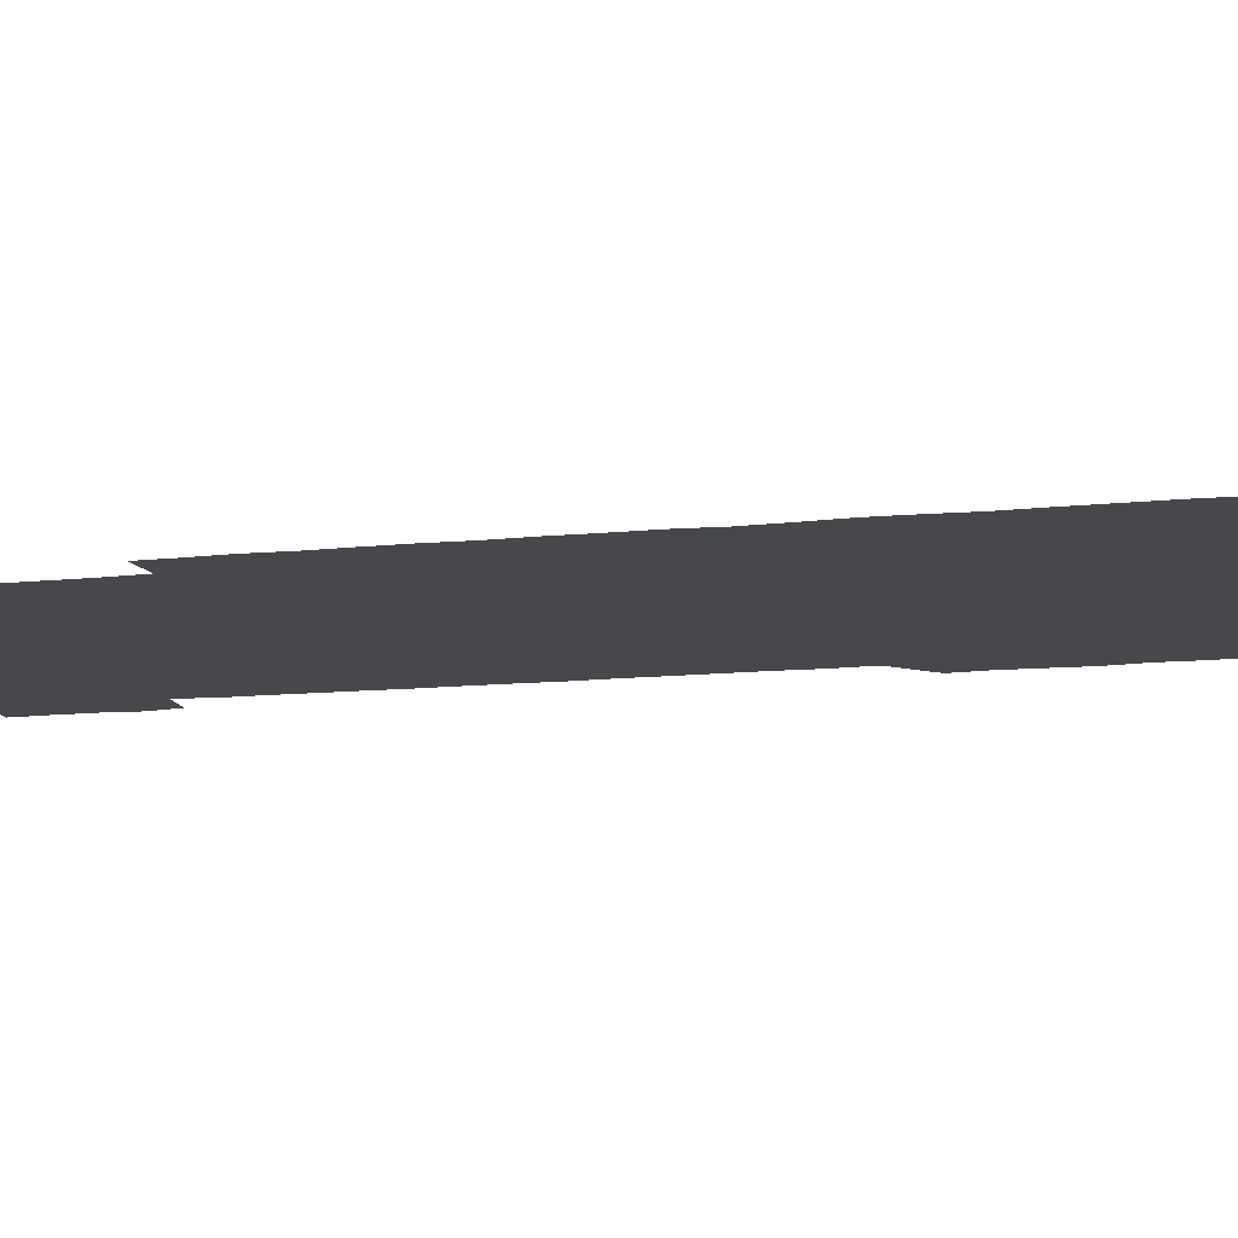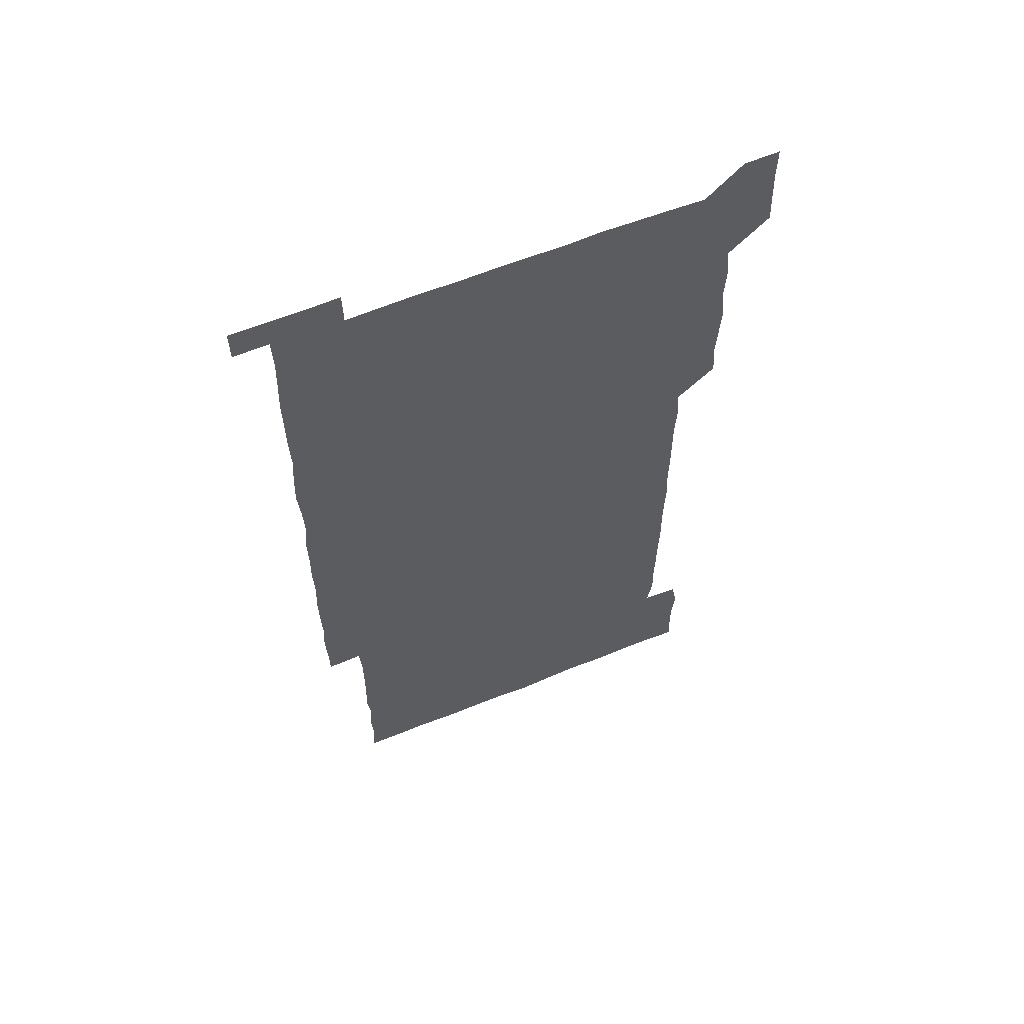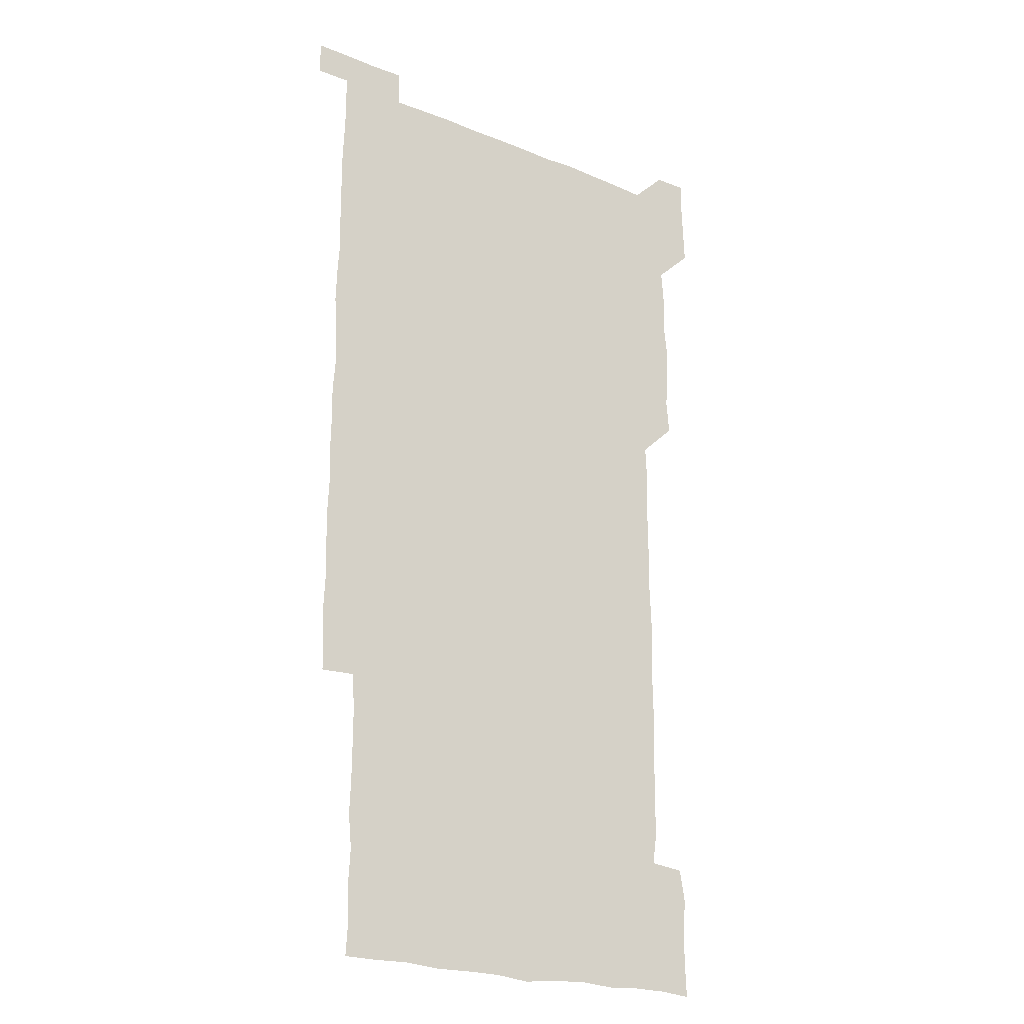
<metadata>
{"format":"obj","ext":"obj","renderer":"f3d","projection":"perspective","resolution":1024,"background":"white","views":[{"elev":-11.4,"azim":104.9,"up":"+Z"},{"elev":62.0,"azim":157.8,"up":"+Y"},{"elev":-22.6,"azim":145.0,"up":"+Y"}]}
</metadata>
<code>
v 449.5 557.3 0
v 450.1 571.1 0
v 450.7 585.9 0
v 450.6 600.7 0
v 465 165.3 0
v 465.6 179.6 0
v 465.7 195.3 0
v 464.4 209.1 0
v 466.8 223.4 0
v 464.4 451.2 0
v 465.7 465.8 0
v 464.9 480.8 0
v 464.1 495.3 0
v 465.8 510.4 0
v 465.1 525.7 0
v 466.4 541.4 0
v 466.1 556.4 0
v 466.5 570.9 0
v 466.3 585.6 0
v 465.6 600.4 0
v 479.4 166.4 0
v 481.5 181.5 0
v 483.1 196.6 0
v 480.5 210.2 0
v 482.6 225 0
v 480.4 239.1 0
v 480.7 254.5 0
v 480.4 269.6 0
v 480.3 284.9 0
v 479.9 299.9 0
v 480.2 315 0
v 480.1 330.2 0
v 479.6 344.9 0
v 480.4 359.8 0
v 480.2 374.9 0
v 480.3 390.2 0
v 480.5 405.5 0
v 479.8 420.7 0
v 480.6 436.2 0
v 480.3 451.1 0
v 481.4 466 0
v 480 481 0
v 481.4 496.1 0
v 481.4 511 0
v 480.3 525.9 0
v 481.9 540.8 0
v 481.2 556.1 0
v 481 570.9 0
v 481.2 585.3 0
v 494.6 166.4 0
v 496.3 181.7 0
v 495.8 195.8 0
v 495.9 210.4 0
v 497.1 226.1 0
v 495.2 240.2 0
v 496.9 256.2 0
v 496.3 271 0
v 496.7 286.2 0
v 496.9 301.2 0
v 496.4 316 0
v 496.3 331 0
v 496.5 346.1 0
v 496.1 360.9 0
v 496.5 376.1 0
v 496.6 391.1 0
v 496.2 406 0
v 496.4 421.1 0
v 496.3 436.1 0
v 495.8 451.1 0
v 496.4 466 0
v 496.6 481.2 0
v 496.1 496 0
v 496.7 511 0
v 496.3 526 0
v 496.4 540.9 0
v 497.1 555.4 0
v 496.2 570.8 0
v 495.7 586 0
v 509.2 165.5 0
v 510.8 181.1 0
v 510 195.2 0
v 512.7 212.7 0
v 512.2 226.8 0
v 511.5 241.4 0
v 511.3 256.1 0
v 511.3 271.2 0
v 512.1 286.7 0
v 511.1 301.1 0
v 511.2 316.1 0
v 511.5 331.3 0
v 510.6 345.9 0
v 511.1 361 0
v 512.1 376.6 0
v 511.6 391.2 0
v 511.4 406.1 0
v 511 421 0
v 511.6 436.1 0
v 511.6 451.2 0
v 511.4 466.1 0
v 511.6 481.1 0
v 511.3 496.1 0
v 511.1 511 0
v 511.3 526 0
v 511.2 540.9 0
v 511.5 555.6 0
v 511.4 570.3 0
v 510.6 586.4 0
v 525.4 166.5 0
v 525.9 181 0
v 526.6 197.2 0
v 526.9 212.5 0
v 526.1 226 0
v 527.3 242.2 0
v 526.1 256.1 0
v 526.4 271.4 0
v 526.4 286.3 0
v 526.3 301.2 0
v 525.7 315.8 0
v 526.7 331.7 0
v 526.7 346.5 0
v 526 361.1 0
v 526.1 376.1 0
v 526.5 391.3 0
v 526.4 406.1 0
v 526.5 421 0
v 525.6 435.9 0
v 526.3 451.2 0
v 526.4 466.1 0
v 526.3 481 0
v 526.4 496 0
v 526.2 511 0
v 526 525.9 0
v 526.7 540.5 0
v 526.3 555.6 0
v 526.1 570.7 0
v 525.2 586.9 0
v 540.3 165.2 0
v 541.6 182.4 0
v 541.3 196.8 0
v 541.1 211.2 0
v 541.5 227 0
v 541.4 241.6 0
v 541 255.9 0
v 541.3 271.1 0
v 541.5 286.3 0
v 541.2 301.3 0
v 541.1 316.2 0
v 541.2 331.2 0
v 541.3 346.4 0
v 541.2 361.2 0
v 541.2 376.2 0
v 541.1 391 0
v 540.5 405.5 0
v 541.7 421.4 0
v 541 436.1 0
v 541.3 451.2 0
v 541.2 466 0
v 540.5 481 0
v 541.3 496.1 0
v 541 511 0
v 541.6 525.8 0
v 541.1 541.2 0
v 541.2 555.8 0
v 541.1 570.7 0
v 540.6 586.1 0
v 555.2 163.7 0
v 555.8 181.3 0
v 555.8 195.8 0
v 556 211.3 0
v 556.2 226.7 0
v 556 241.2 0
v 556.4 256.6 0
v 556 270.5 0
v 556.4 287.1 0
v 556 301.2 0
v 556 316.1 0
v 556 331.1 0
v 556 346.1 0
v 556 361.1 0
v 556 376.2 0
v 556.1 390.9 0
v 556.2 406.2 0
v 556.2 421.1 0
v 556.1 436.1 0
v 556.2 451.2 0
v 556.3 466.1 0
v 556 481.1 0
v 556.3 496 0
v 556 511 0
v 556.1 525.8 0
v 556.1 540.8 0
v 556.1 555.8 0
v 556.2 570.5 0
v 555.6 586.4 0
v 570.3 165.1 0
v 571 182 0
v 571 197 0
v 571.1 212.4 0
v 571 226.3 0
v 571 242.1 0
v 571 256.3 0
v 570.8 270.5 0
v 570.8 287.1 0
v 571.2 301.4 0
v 571 316.1 0
v 571.1 331.4 0
v 571 346.2 0
v 571 361.2 0
v 570.7 375.5 0
v 571.3 391.5 0
v 571.1 406.2 0
v 571.1 421 0
v 571 436 0
v 571 450.9 0
v 571.1 466.2 0
v 571.1 481.1 0
v 571.1 496 0
v 571 510.9 0
v 570.9 526.1 0
v 571.2 540.5 0
v 570.9 556.2 0
v 571.1 570.8 0
v 570.7 586.4 0
v 585.9 165.1 0
v 585.8 182 0
v 586.1 195.9 0
v 585.9 211.4 0
v 585.8 226.8 0
v 586 241.2 0
v 585.7 256.4 0
v 585.8 270.7 0
v 586.3 285.5 0
v 586 301.6 0
v 586 316.1 0
v 585.9 331.3 0
v 586 346.2 0
v 585.9 361.4 0
v 586.1 376.5 0
v 585.9 391.2 0
v 585.8 406.4 0
v 586.1 421 0
v 586 436.1 0
v 585.9 451 0
v 585.9 466.1 0
v 586 481 0
v 586 496 0
v 586 511 0
v 586 525.9 0
v 586 541 0
v 586.2 555.6 0
v 586.1 570.7 0
v 585.9 586.1 0
v 601.3 164.7 0
v 600.9 180.4 0
v 601 195.8 0
v 600.6 212.4 0
v 600.8 226.4 0
v 600.8 241.3 0
v 600.7 256.2 0
v 600.6 272 0
v 601.3 285.5 0
v 600.8 301.6 0
v 600.9 316.2 0
v 601 330.7 0
v 600.8 346.7 0
v 600.7 361.5 0
v 600.8 376.4 0
v 600.8 391.3 0
v 601 406.1 0
v 600.8 421.2 0
v 600.8 436.1 0
v 600.8 451 0
v 601 465.6 0
v 601 481 0
v 600.9 496 0
v 600.8 510.9 0
v 600.9 526 0
v 601 540.8 0
v 601.1 555.9 0
v 601.1 570.7 0
v 601 586.5 0
v 616.3 165.7 0
v 615.3 183.2 0
v 616.3 195.9 0
v 615.6 211.6 0
v 615.6 226.5 0
v 615.9 241.1 0
v 615.9 256 0
v 615.7 271.3 0
v 615.9 286 0
v 615.3 302 0
v 615.8 316.3 0
v 615.6 331.6 0
v 615.8 346.2 0
v 615.6 361.4 0
v 615.7 376.2 0
v 615.6 391.2 0
v 615.6 406.2 0
v 615.7 421.1 0
v 615.6 436.1 0
v 616 450.9 0
v 615.6 466.7 0
v 616.1 481.2 0
v 615.7 496 0
v 615.7 511 0
v 615.8 525.9 0
v 615.4 540.4 0
v 616.1 556.1 0
v 615.9 570.4 0
v 616.1 586.1 0
v 631.9 165.3 0
v 630.4 181.6 0
v 631.1 195.7 0
v 630.5 211.3 0
v 630.3 226.5 0
v 630.7 241 0
v 630.7 256.1 0
v 630.5 271.5 0
v 630.6 286.7 0
v 629.7 302 0
v 630.6 316.3 0
v 630.5 331.2 0
v 630.3 346.4 0
v 630.5 361.2 0
v 630.1 376.4 0
v 630.3 391.2 0
v 630.6 406.1 0
v 630.9 421 0
v 630.6 436.1 0
v 630.6 451.2 0
v 629.8 466.3 0
v 631.1 481 0
v 630.7 495.9 0
v 631.4 511.1 0
v 630.9 526 0
v 630.6 541 0
v 630.9 555.9 0
v 630.8 570.6 0
v 631.2 585.6 0
v 631.5 601.4 0
v 646.3 165.3 0
v 645.4 180.3 0
v 646.1 194.6 0
v 645.3 210.3 0
v 646.7 224.8 0
v 646.1 239.8 0
v 646 255 0
v 646 270.5 0
v 646.9 286.4 0
v 645.3 301.6 0
v 645.3 316.5 0
v 644.5 331.5 0
v 645.4 346.1 0
v 644.8 361.3 0
v 645.5 375.9 0
v 645.5 391 0
v 646 405.9 0
v 645.4 421.1 0
v 645.9 435.8 0
v 645.6 451.2 0
v 645.6 466.4 0
v 644.8 481.1 0
v 645.4 495.6 0
v 646.4 511.1 0
v 645.7 526.1 0
v 645 540.8 0
v 646.4 555.9 0
v 645.4 570.7 0
v 645.7 585.4 0
v 646.2 600.9 0
v 662.1 285.7 0
v 662.2 299.9 0
v 662.9 314.6 0
v 662.1 329.8 0
v 662.6 344.8 0
v 662.7 359.9 0
v 662 375.1 0
v 662.5 390.3 0
v 662.2 405.1 0
v 662.4 419.9 0
v 661 435.6 0
v 661.6 450.8 0
v 662.7 465.7 0
v 662.2 480.6 0
v 661.2 495.9 0
v 661.7 511.1 0
v 661.7 526 0
v 661.8 541.1 0
v 661.2 556.1 0
v 660.7 571.2 0
v 661.1 586.6 0
v 661.3 601 0
v 676 586.3 0
v 676.1 601 0
f 16 17 1
f 1 17 2
f 17 18 2
f 2 18 3
f 18 19 3
f 3 19 4
f 19 20 4
f 5 21 6
f 21 22 6
f 6 22 7
f 22 23 7
f 7 23 8
f 23 24 8
f 8 24 9
f 24 25 9
f 39 40 10
f 10 40 11
f 40 41 11
f 11 41 12
f 41 42 12
f 12 42 13
f 42 43 13
f 13 43 14
f 43 44 14
f 14 44 15
f 44 45 15
f 15 45 16
f 45 46 16
f 16 46 17
f 46 47 17
f 17 47 18
f 47 48 18
f 18 48 19
f 48 49 19
f 19 49 20
f 21 50 22
f 50 51 22
f 22 51 23
f 51 52 23
f 23 52 24
f 52 53 24
f 24 53 25
f 53 54 25
f 25 54 26
f 54 55 26
f 26 55 27
f 55 56 27
f 27 56 28
f 56 57 28
f 28 57 29
f 57 58 29
f 29 58 30
f 58 59 30
f 30 59 31
f 59 60 31
f 31 60 32
f 60 61 32
f 32 61 33
f 61 62 33
f 33 62 34
f 62 63 34
f 34 63 35
f 63 64 35
f 35 64 36
f 64 65 36
f 36 65 37
f 65 66 37
f 37 66 38
f 66 67 38
f 38 67 39
f 67 68 39
f 39 68 40
f 68 69 40
f 40 69 41
f 69 70 41
f 41 70 42
f 70 71 42
f 42 71 43
f 71 72 43
f 43 72 44
f 72 73 44
f 44 73 45
f 73 74 45
f 45 74 46
f 74 75 46
f 46 75 47
f 75 76 47
f 47 76 48
f 76 77 48
f 48 77 49
f 77 78 49
f 50 79 51
f 79 80 51
f 51 80 52
f 80 81 52
f 52 81 53
f 81 82 53
f 53 82 54
f 82 83 54
f 54 83 55
f 83 84 55
f 55 84 56
f 84 85 56
f 56 85 57
f 85 86 57
f 57 86 58
f 86 87 58
f 58 87 59
f 87 88 59
f 59 88 60
f 88 89 60
f 60 89 61
f 89 90 61
f 61 90 62
f 90 91 62
f 62 91 63
f 91 92 63
f 63 92 64
f 92 93 64
f 64 93 65
f 93 94 65
f 65 94 66
f 94 95 66
f 66 95 67
f 95 96 67
f 67 96 68
f 96 97 68
f 68 97 69
f 97 98 69
f 69 98 70
f 98 99 70
f 70 99 71
f 99 100 71
f 71 100 72
f 100 101 72
f 72 101 73
f 101 102 73
f 73 102 74
f 102 103 74
f 74 103 75
f 103 104 75
f 75 104 76
f 104 105 76
f 76 105 77
f 105 106 77
f 77 106 78
f 106 107 78
f 79 108 80
f 108 109 80
f 80 109 81
f 109 110 81
f 81 110 82
f 110 111 82
f 82 111 83
f 111 112 83
f 83 112 84
f 112 113 84
f 84 113 85
f 113 114 85
f 85 114 86
f 114 115 86
f 86 115 87
f 115 116 87
f 87 116 88
f 116 117 88
f 88 117 89
f 117 118 89
f 89 118 90
f 118 119 90
f 90 119 91
f 119 120 91
f 91 120 92
f 120 121 92
f 92 121 93
f 121 122 93
f 93 122 94
f 122 123 94
f 94 123 95
f 123 124 95
f 95 124 96
f 124 125 96
f 96 125 97
f 125 126 97
f 97 126 98
f 126 127 98
f 98 127 99
f 127 128 99
f 99 128 100
f 128 129 100
f 100 129 101
f 129 130 101
f 101 130 102
f 130 131 102
f 102 131 103
f 131 132 103
f 103 132 104
f 132 133 104
f 104 133 105
f 133 134 105
f 105 134 106
f 134 135 106
f 106 135 107
f 135 136 107
f 108 137 109
f 137 138 109
f 109 138 110
f 138 139 110
f 110 139 111
f 139 140 111
f 111 140 112
f 140 141 112
f 112 141 113
f 141 142 113
f 113 142 114
f 142 143 114
f 114 143 115
f 143 144 115
f 115 144 116
f 144 145 116
f 116 145 117
f 145 146 117
f 117 146 118
f 146 147 118
f 118 147 119
f 147 148 119
f 119 148 120
f 148 149 120
f 120 149 121
f 149 150 121
f 121 150 122
f 150 151 122
f 122 151 123
f 151 152 123
f 123 152 124
f 152 153 124
f 124 153 125
f 153 154 125
f 125 154 126
f 154 155 126
f 126 155 127
f 155 156 127
f 127 156 128
f 156 157 128
f 128 157 129
f 157 158 129
f 129 158 130
f 158 159 130
f 130 159 131
f 159 160 131
f 131 160 132
f 160 161 132
f 132 161 133
f 161 162 133
f 133 162 134
f 162 163 134
f 134 163 135
f 163 164 135
f 135 164 136
f 164 165 136
f 137 166 138
f 166 167 138
f 138 167 139
f 167 168 139
f 139 168 140
f 168 169 140
f 140 169 141
f 169 170 141
f 141 170 142
f 170 171 142
f 142 171 143
f 171 172 143
f 143 172 144
f 172 173 144
f 144 173 145
f 173 174 145
f 145 174 146
f 174 175 146
f 146 175 147
f 175 176 147
f 147 176 148
f 176 177 148
f 148 177 149
f 177 178 149
f 149 178 150
f 178 179 150
f 150 179 151
f 179 180 151
f 151 180 152
f 180 181 152
f 152 181 153
f 181 182 153
f 153 182 154
f 182 183 154
f 154 183 155
f 183 184 155
f 155 184 156
f 184 185 156
f 156 185 157
f 185 186 157
f 157 186 158
f 186 187 158
f 158 187 159
f 187 188 159
f 159 188 160
f 188 189 160
f 160 189 161
f 189 190 161
f 161 190 162
f 190 191 162
f 162 191 163
f 191 192 163
f 163 192 164
f 192 193 164
f 164 193 165
f 193 194 165
f 166 195 167
f 195 196 167
f 167 196 168
f 196 197 168
f 168 197 169
f 197 198 169
f 169 198 170
f 198 199 170
f 170 199 171
f 199 200 171
f 171 200 172
f 200 201 172
f 172 201 173
f 201 202 173
f 173 202 174
f 202 203 174
f 174 203 175
f 203 204 175
f 175 204 176
f 204 205 176
f 176 205 177
f 205 206 177
f 177 206 178
f 206 207 178
f 178 207 179
f 207 208 179
f 179 208 180
f 208 209 180
f 180 209 181
f 209 210 181
f 181 210 182
f 210 211 182
f 182 211 183
f 211 212 183
f 183 212 184
f 212 213 184
f 184 213 185
f 213 214 185
f 185 214 186
f 214 215 186
f 186 215 187
f 215 216 187
f 187 216 188
f 216 217 188
f 188 217 189
f 217 218 189
f 189 218 190
f 218 219 190
f 190 219 191
f 219 220 191
f 191 220 192
f 220 221 192
f 192 221 193
f 221 222 193
f 193 222 194
f 222 223 194
f 195 224 196
f 224 225 196
f 196 225 197
f 225 226 197
f 197 226 198
f 226 227 198
f 198 227 199
f 227 228 199
f 199 228 200
f 228 229 200
f 200 229 201
f 229 230 201
f 201 230 202
f 230 231 202
f 202 231 203
f 231 232 203
f 203 232 204
f 232 233 204
f 204 233 205
f 233 234 205
f 205 234 206
f 234 235 206
f 206 235 207
f 235 236 207
f 207 236 208
f 236 237 208
f 208 237 209
f 237 238 209
f 209 238 210
f 238 239 210
f 210 239 211
f 239 240 211
f 211 240 212
f 240 241 212
f 212 241 213
f 241 242 213
f 213 242 214
f 242 243 214
f 214 243 215
f 243 244 215
f 215 244 216
f 244 245 216
f 216 245 217
f 245 246 217
f 217 246 218
f 246 247 218
f 218 247 219
f 247 248 219
f 219 248 220
f 248 249 220
f 220 249 221
f 249 250 221
f 221 250 222
f 250 251 222
f 222 251 223
f 251 252 223
f 224 253 225
f 253 254 225
f 225 254 226
f 254 255 226
f 226 255 227
f 255 256 227
f 227 256 228
f 256 257 228
f 228 257 229
f 257 258 229
f 229 258 230
f 258 259 230
f 230 259 231
f 259 260 231
f 231 260 232
f 260 261 232
f 232 261 233
f 261 262 233
f 233 262 234
f 262 263 234
f 234 263 235
f 263 264 235
f 235 264 236
f 264 265 236
f 236 265 237
f 265 266 237
f 237 266 238
f 266 267 238
f 238 267 239
f 267 268 239
f 239 268 240
f 268 269 240
f 240 269 241
f 269 270 241
f 241 270 242
f 270 271 242
f 242 271 243
f 271 272 243
f 243 272 244
f 272 273 244
f 244 273 245
f 273 274 245
f 245 274 246
f 274 275 246
f 246 275 247
f 275 276 247
f 247 276 248
f 276 277 248
f 248 277 249
f 277 278 249
f 249 278 250
f 278 279 250
f 250 279 251
f 279 280 251
f 251 280 252
f 280 281 252
f 253 282 254
f 282 283 254
f 254 283 255
f 283 284 255
f 255 284 256
f 284 285 256
f 256 285 257
f 285 286 257
f 257 286 258
f 286 287 258
f 258 287 259
f 287 288 259
f 259 288 260
f 288 289 260
f 260 289 261
f 289 290 261
f 261 290 262
f 290 291 262
f 262 291 263
f 291 292 263
f 263 292 264
f 292 293 264
f 264 293 265
f 293 294 265
f 265 294 266
f 294 295 266
f 266 295 267
f 295 296 267
f 267 296 268
f 296 297 268
f 268 297 269
f 297 298 269
f 269 298 270
f 298 299 270
f 270 299 271
f 299 300 271
f 271 300 272
f 300 301 272
f 272 301 273
f 301 302 273
f 273 302 274
f 302 303 274
f 274 303 275
f 303 304 275
f 275 304 276
f 304 305 276
f 276 305 277
f 305 306 277
f 277 306 278
f 306 307 278
f 278 307 279
f 307 308 279
f 279 308 280
f 308 309 280
f 280 309 281
f 309 310 281
f 282 311 283
f 311 312 283
f 283 312 284
f 312 313 284
f 284 313 285
f 313 314 285
f 285 314 286
f 314 315 286
f 286 315 287
f 315 316 287
f 287 316 288
f 316 317 288
f 288 317 289
f 317 318 289
f 289 318 290
f 318 319 290
f 290 319 291
f 319 320 291
f 291 320 292
f 320 321 292
f 292 321 293
f 321 322 293
f 293 322 294
f 322 323 294
f 294 323 295
f 323 324 295
f 295 324 296
f 324 325 296
f 296 325 297
f 325 326 297
f 297 326 298
f 326 327 298
f 298 327 299
f 327 328 299
f 299 328 300
f 328 329 300
f 300 329 301
f 329 330 301
f 301 330 302
f 330 331 302
f 302 331 303
f 331 332 303
f 303 332 304
f 332 333 304
f 304 333 305
f 333 334 305
f 305 334 306
f 334 335 306
f 306 335 307
f 335 336 307
f 307 336 308
f 336 337 308
f 308 337 309
f 337 338 309
f 309 338 310
f 338 339 310
f 311 341 312
f 341 342 312
f 312 342 313
f 342 343 313
f 313 343 314
f 343 344 314
f 314 344 315
f 344 345 315
f 315 345 316
f 345 346 316
f 316 346 317
f 346 347 317
f 317 347 318
f 347 348 318
f 318 348 319
f 348 349 319
f 319 349 320
f 349 350 320
f 320 350 321
f 350 351 321
f 321 351 322
f 351 352 322
f 322 352 323
f 352 353 323
f 323 353 324
f 353 354 324
f 324 354 325
f 354 355 325
f 325 355 326
f 355 356 326
f 326 356 327
f 356 357 327
f 327 357 328
f 357 358 328
f 328 358 329
f 358 359 329
f 329 359 330
f 359 360 330
f 330 360 331
f 360 361 331
f 331 361 332
f 361 362 332
f 332 362 333
f 362 363 333
f 333 363 334
f 363 364 334
f 334 364 335
f 364 365 335
f 335 365 336
f 365 366 336
f 336 366 337
f 366 367 337
f 337 367 338
f 367 368 338
f 338 368 339
f 368 369 339
f 339 369 340
f 369 370 340
f 349 371 350
f 371 372 350
f 350 372 351
f 372 373 351
f 351 373 352
f 373 374 352
f 352 374 353
f 374 375 353
f 353 375 354
f 375 376 354
f 354 376 355
f 376 377 355
f 355 377 356
f 377 378 356
f 356 378 357
f 378 379 357
f 357 379 358
f 379 380 358
f 358 380 359
f 380 381 359
f 359 381 360
f 381 382 360
f 360 382 361
f 382 383 361
f 361 383 362
f 383 384 362
f 362 384 363
f 384 385 363
f 363 385 364
f 385 386 364
f 364 386 365
f 386 387 365
f 365 387 366
f 387 388 366
f 366 388 367
f 388 389 367
f 367 389 368
f 389 390 368
f 368 390 369
f 390 391 369
f 369 391 370
f 391 392 370
f 391 393 392
f 393 394 392

</code>
